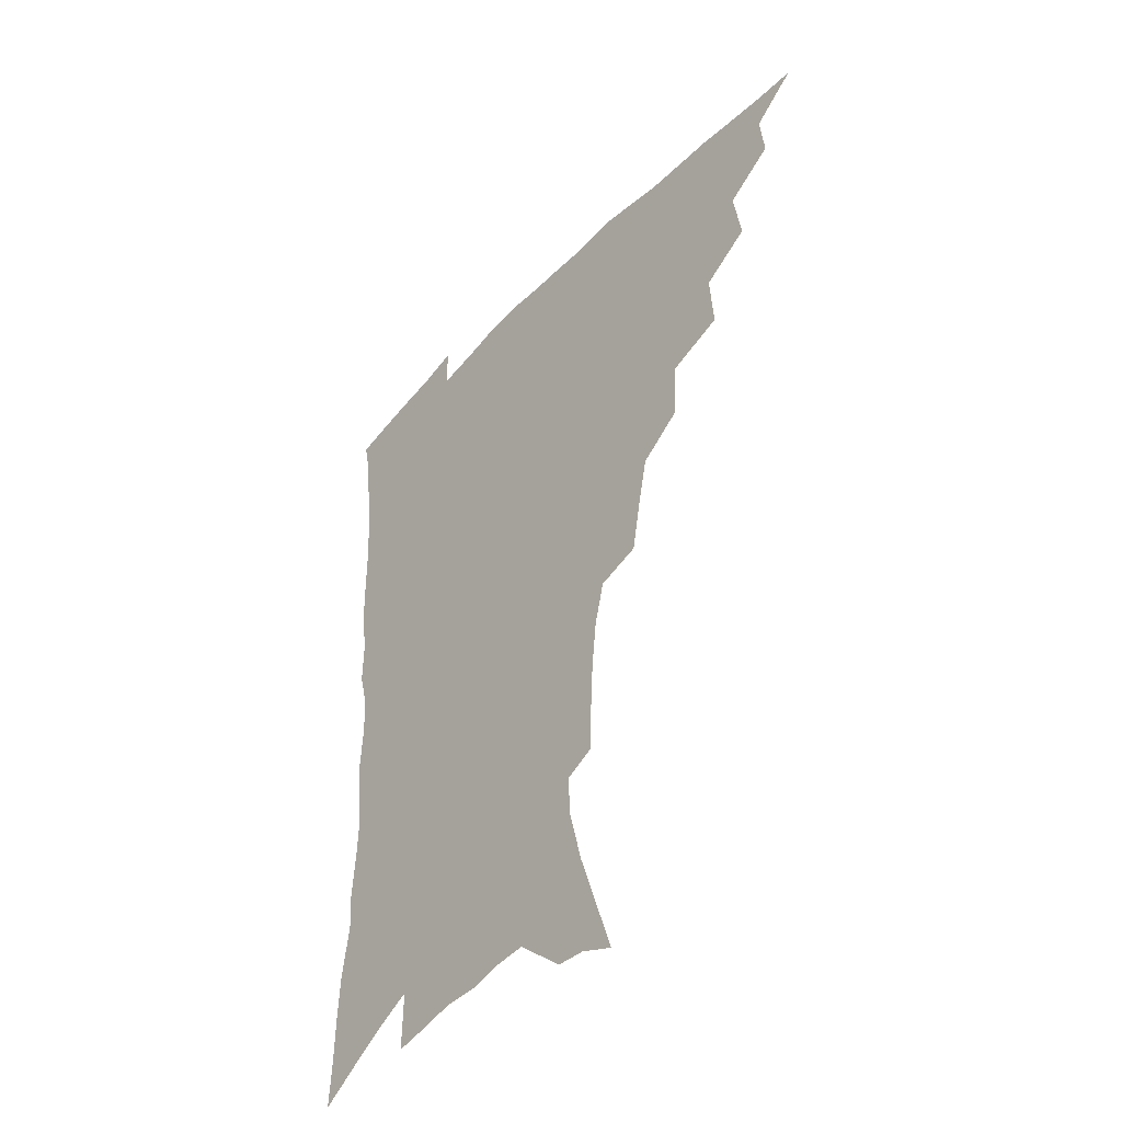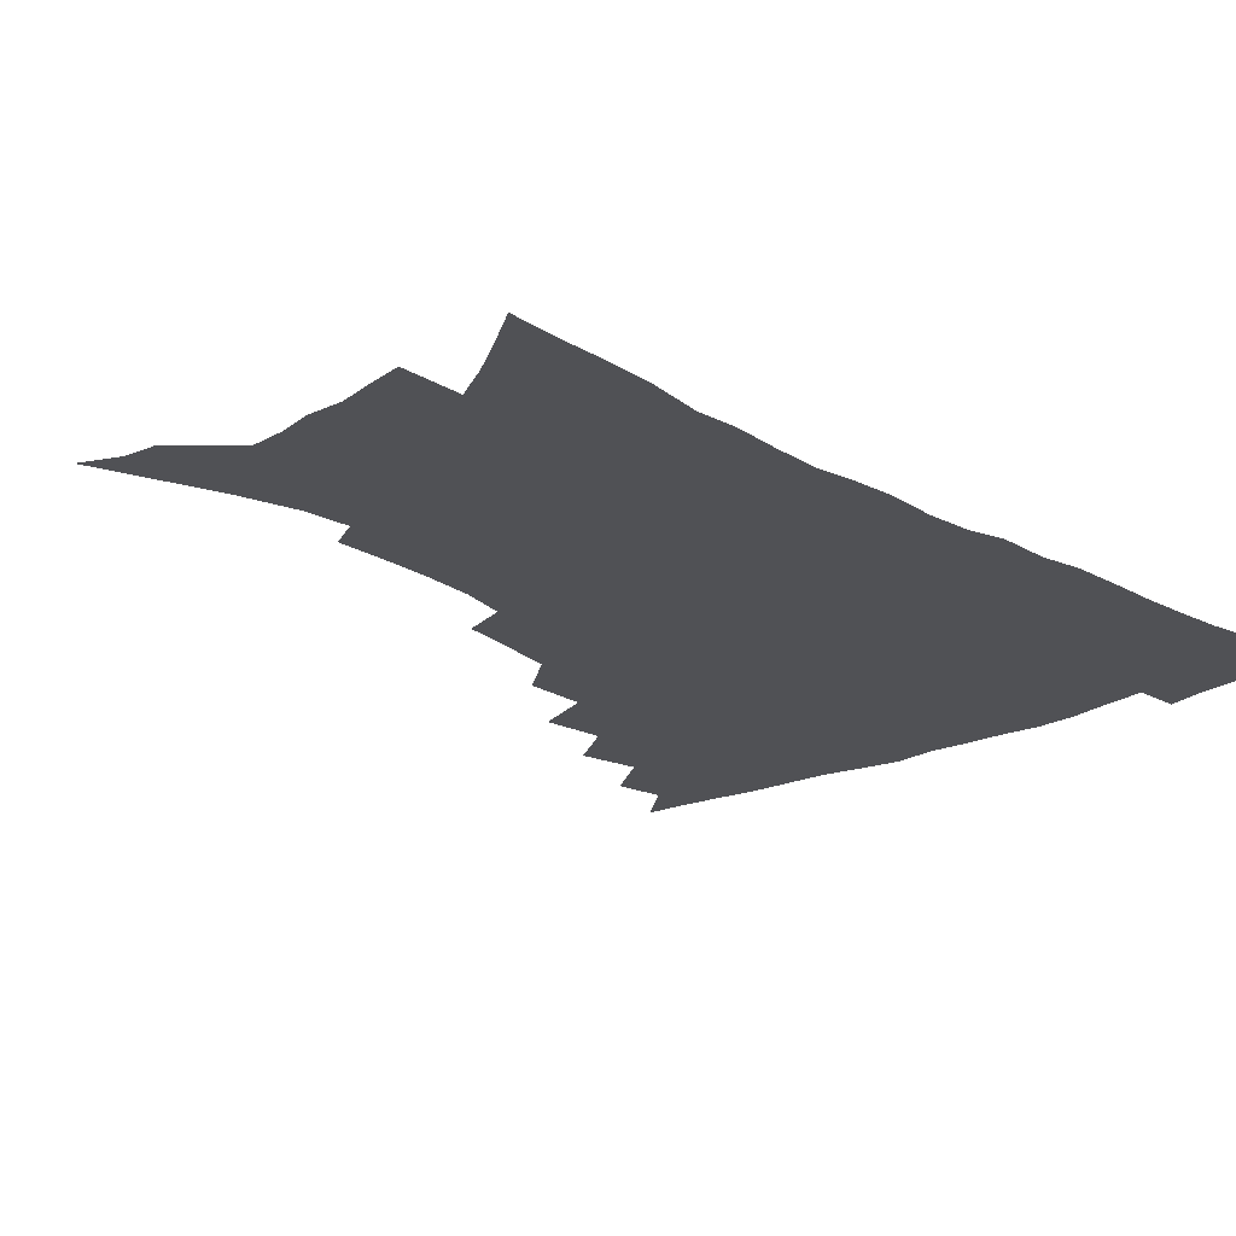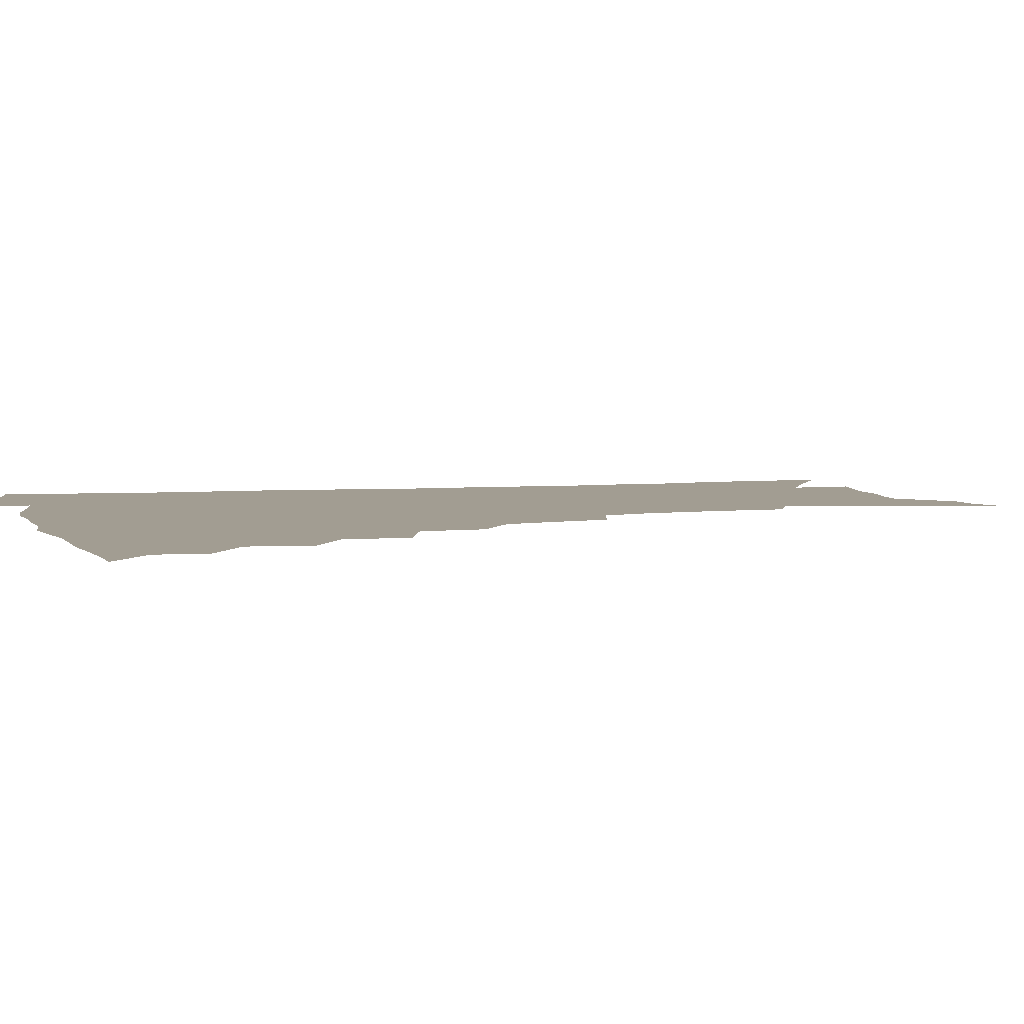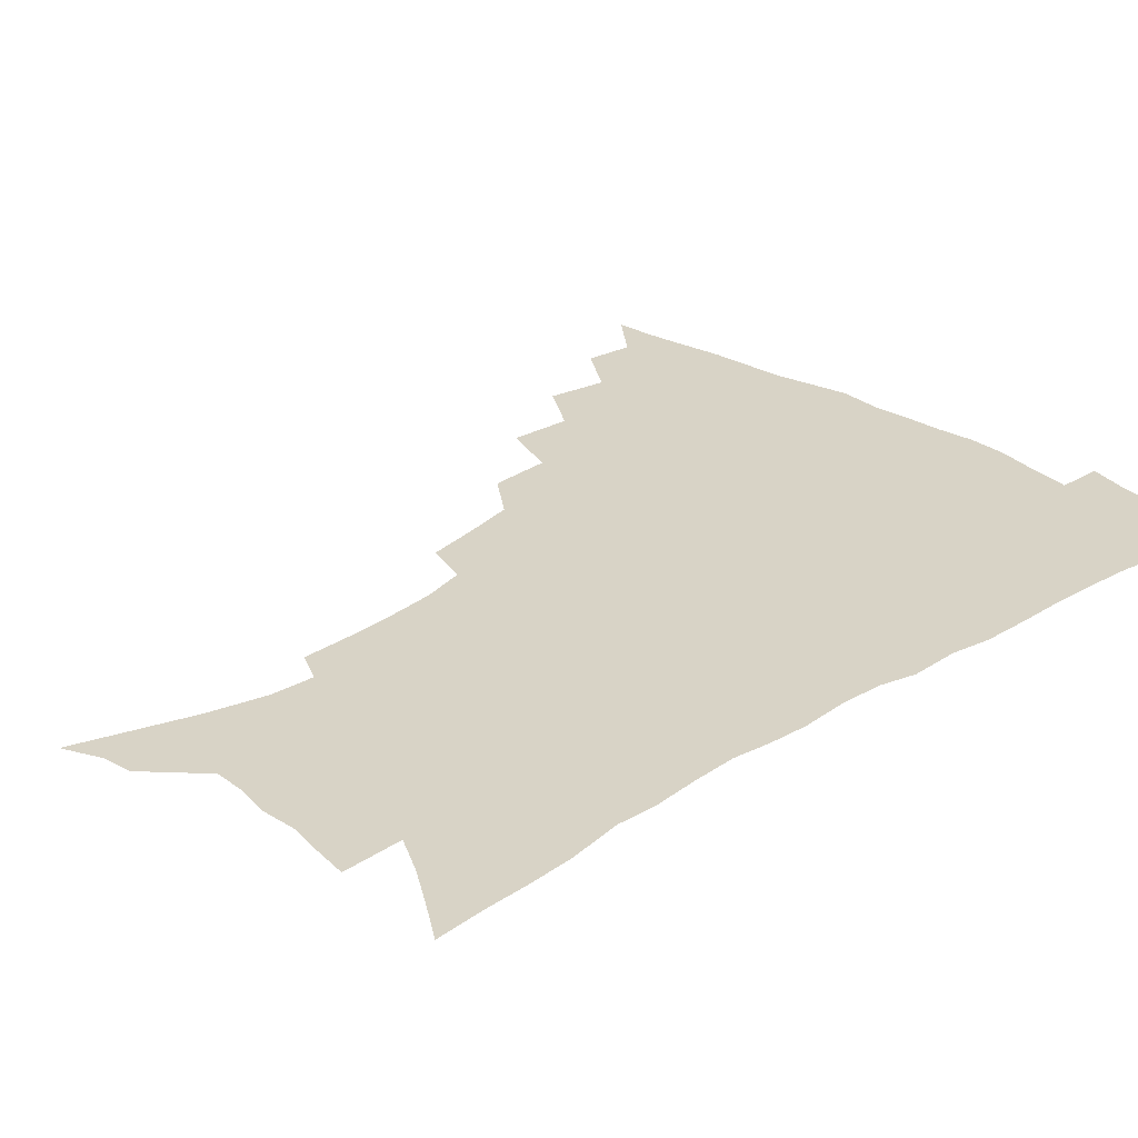
<metadata>
{"format":"obj","ext":"obj","renderer":"f3d","projection":"perspective","resolution":1024,"background":"white","views":[{"elev":-45.0,"azim":-130.1,"up":"+Y"},{"elev":-20.2,"azim":43.2,"up":"+Z"},{"elev":4.9,"azim":-105.4,"up":"+Z"},{"elev":27.8,"azim":45.7,"up":"+Z"}]}
</metadata>
<code>
v 450.8 489.3 0
v 466.2 457 0
v 468.3 475 0
v 467.2 490.5 0
v 481.5 422 0
v 485.2 444 0
v 484.9 460.6 0
v 484.2 476.4 0
v 482.3 492.4 0
v 498.8 386.9 0
v 500.4 409.8 0
v 501.9 430 0
v 502.3 447.1 0
v 501.4 462.8 0
v 499.5 478.3 0
v 497.4 494.6 0
v 521.4 356.6 0
v 520.3 379.4 0
v 519.9 399.9 0
v 520.1 419.1 0
v 519.9 435.5 0
v 518.2 449.8 0
v 516.5 464.6 0
v 514.9 479.6 0
v 512.8 495.5 0
v 545.5 306.1 0
v 541.9 325.9 0
v 538 344.4 0
v 538.3 370.6 0
v 536.9 388.6 0
v 535.4 405.1 0
v 534.3 420.5 0
v 534 436.5 0
v 533.1 451.5 0
v 531.7 466.1 0
v 529.7 481.2 0
v 527.9 496.4 0
v 569.4 230.7 0
v 569.1 247.9 0
v 568.1 266 0
v 566.1 285 0
v 562 301.2 0
v 558.2 319.5 0
v 555.6 339.4 0
v 553.8 359 0
v 551.9 375.4 0
v 551.6 394.3 0
v 550.8 409.9 0
v 550.4 425.1 0
v 549.2 439.1 0
v 548.9 453.4 0
v 546.4 467.9 0
v 544.4 482.9 0
v 542.3 499.4 0
v 561 145.8 0
v 567.5 165.8 0
v 574.7 187.8 0
v 579.9 208.9 0
v 580.9 225.1 0
v 580.9 243.1 0
v 580.1 260.5 0
v 578.6 278.6 0
v 576 294.6 0
v 572.8 310 0
v 570.4 328.9 0
v 568.3 346.5 0
v 567.3 365.6 0
v 565.7 381 0
v 564.8 396.7 0
v 564.9 413.1 0
v 564.3 427.4 0
v 563.8 441.5 0
v 562.4 455.1 0
v 560.6 469.5 0
v 558.9 484.4 0
v 556.5 502 0
v 574.3 151.8 0
v 583 176.5 0
v 589.6 200.6 0
v 592 219.3 0
v 592.1 235.9 0
v 591.1 250.8 0
v 590.2 268.4 0
v 589 287.3 0
v 586.9 304 0
v 584.2 318 0
v 582.2 334.7 0
v 581.2 353.6 0
v 579.8 369 0
v 579.3 385.9 0
v 578.8 401.1 0
v 578.3 415.4 0
v 578.1 429.7 0
v 577.4 442.7 0
v 576.5 456.1 0
v 575.1 470.2 0
v 573.5 485.2 0
v 572.4 500.4 0
v 585.6 153 0
v 596.6 184.6 0
v 601 206.8 0
v 602.7 226.5 0
v 602.4 242.3 0
v 601.8 259.4 0
v 600.8 276.5 0
v 599.1 291.6 0
v 597.3 307.4 0
v 595.8 325.4 0
v 594.4 341.4 0
v 593.2 356.7 0
v 592.3 371.9 0
v 591.6 386.1 0
v 591.4 401.7 0
v 591.3 416.5 0
v 591 429.8 0
v 590.8 443.5 0
v 590.3 456.8 0
v 589.3 470.7 0
v 588.3 485 0
v 586.6 501.5 0
v 604.4 170.3 0
v 609.9 193.3 0
v 612.1 212.6 0
v 612.4 228.1 0
v 612.2 244.3 0
v 611.6 259 0
v 610.8 280.9 0
v 609.5 296.8 0
v 608.1 311.7 0
v 606.8 327.1 0
v 605.8 343 0
v 605.1 358.8 0
v 604.6 374.4 0
v 604.6 390 0
v 604.1 403.2 0
v 604.3 418.1 0
v 604.2 430.7 0
v 604 443.9 0
v 604.1 457.2 0
v 603.4 470.9 0
v 602.2 486 0
v 600.8 502 0
v 616.5 169.7 0
v 620.6 193.7 0
v 622.2 213.8 0
v 622.8 232.6 0
v 622.1 245.8 0
v 621.7 262.9 0
v 620.8 282.8 0
v 619.9 297.2 0
v 618.8 315.1 0
v 617.9 330.3 0
v 617.2 344.9 0
v 616.8 359.9 0
v 616.5 375.9 0
v 616.5 390.8 0
v 616.5 403.8 0
v 616.7 417.7 0
v 617.3 431.6 0
v 617.5 444.3 0
v 617.7 457.3 0
v 617.6 470.6 0
v 616.8 485 0
v 614.8 503.4 0
v 628.9 167.3 0
v 631.7 194 0
v 632.7 217.7 0
v 632.8 232.8 0
v 632.4 250.6 0
v 631.8 264.5 0
v 631 282.2 0
v 630.3 297.8 0
v 629.5 314.5 0
v 628.8 330.9 0
v 628.6 343.2 0
v 628.2 361.6 0
v 628.2 376.1 0
v 628.4 389.8 0
v 628.7 404.2 0
v 629.2 417.9 0
v 629.8 431.2 0
v 630.5 444.4 0
v 631.2 457.1 0
v 631.2 470.4 0
v 630.6 485.9 0
v 629.3 502.5 0
v 641.9 167.9 0
v 643 194.2 0
v 643.4 212.9 0
v 643 232.4 0
v 642.7 248.2 0
v 641.8 269 0
v 641.4 283.1 0
v 640.8 298.2 0
v 640.3 313.7 0
v 639.6 330.6 0
v 639.8 344.4 0
v 639.7 360.4 0
v 639.9 374.8 0
v 640.3 389 0
v 640.6 403.8 0
v 641.4 417.3 0
v 642.1 430.9 0
v 643.1 443.6 0
v 644.2 456.6 0
v 644.8 470 0
v 645.5 483.9 0
v 645.4 499.2 0
v 654.8 165.4 0
v 654.7 190.1 0
v 654.2 211.1 0
v 653.6 230.2 0
v 653.1 247.3 0
v 652.6 264.2 0
v 651.7 281.8 0
v 651.4 296.8 0
v 651.1 312.1 0
v 650.8 327.8 0
v 651.7 340.4 0
v 651 358.6 0
v 651.5 372.8 0
v 652.2 386.8 0
v 653.2 400.6 0
v 653.6 415.7 0
v 654.7 428.9 0
v 656 441.6 0
v 657.2 456 0
v 658.3 468.8 0
v 659.8 482.1 0
v 660.4 496.8 0
v 660.7 513.9 0
v 667.4 163.5 0
v 666.9 185.7 0
v 666.1 205.2 0
v 664.9 225.1 0
v 664 243.5 0
v 662.9 262.2 0
v 662.3 278.6 0
v 661.9 294.6 0
v 662 309.2 0
v 662.4 323.7 0
v 662.6 339 0
v 662.8 354.6 0
v 663.7 368.8 0
v 664.7 382.8 0
v 665.1 398.8 0
v 666.2 412.7 0
v 667 427.4 0
v 668.6 440.3 0
v 669.8 454.5 0
v 671.5 467.3 0
v 673.3 480.5 0
v 675 493.8 0
v 675.9 509.8 0
v 680.2 178.7 0
v 678.2 199.7 0
v 676.4 220.2 0
v 675.5 238 0
v 674.9 255 0
v 673.9 272.4 0
v 673.4 288.9 0
v 673.6 303.9 0
v 674 318.7 0
v 674.5 333.8 0
v 675.2 348.7 0
v 675.9 363.9 0
v 676.6 379.6 0
v 677.1 395.5 0
v 678.7 409.3 0
v 680 423.5 0
v 681.5 437.4 0
v 682.4 452.6 0
v 684.6 465.4 0
v 686.5 478.6 0
v 688.4 491.8 0
v 690.1 507.7 0
v 694 170.1 0
v 691.4 191.5 0
v 689.8 210.7 0
v 688.5 229.1 0
v 687.7 246 0
v 686.2 264.6 0
v 686.4 279.8 0
v 685.6 296.8 0
v 686.8 310.7 0
v 687.3 326.2 0
v 687 343.1 0
v 688.9 356.8 0
v 689.9 372.3 0
v 691.7 386.9 0
v 691.9 403.9 0
v 693 419.2 0
v 694.4 434.3 0
v 696.2 448.6 0
v 697.4 463.5 0
v 699.9 476.4 0
v 701.4 489.6 0
v 704 505 0
v 708.1 160.9 0
v 707 178.8 0
v 706.7 195.4 0
v 705.9 212.6 0
v 702.8 233.4 0
v 703.6 247.8 0
v 702.2 265.5 0
v 701.6 282.2 0
v 703.4 295.5 0
v 704.5 310.4 0
v 703.4 328.9 0
v 704.4 344.5 0
v 707.7 357.6 0
v 707.4 375.9 0
v 709.9 390.7 0
v 710.2 408 0
v 710.2 425.8 0
v 710.9 442.8 0
v 712 459 0
v 714.1 473.5 0
v 715.5 487.9 0
v 718.5 501.9 0
f 3 4 1
f 6 7 2
f 2 7 3
f 7 8 3
f 3 8 4
f 8 9 4
f 11 12 5
f 5 12 6
f 12 13 6
f 6 13 7
f 13 14 7
f 7 14 8
f 14 15 8
f 8 15 9
f 15 16 9
f 18 19 10
f 10 19 11
f 19 20 11
f 11 20 12
f 20 21 12
f 12 21 13
f 21 22 13
f 13 22 14
f 22 23 14
f 14 23 15
f 23 24 15
f 15 24 16
f 24 25 16
f 28 29 17
f 17 29 18
f 29 30 18
f 18 30 19
f 30 31 19
f 19 31 20
f 31 32 20
f 20 32 21
f 32 33 21
f 21 33 22
f 33 34 22
f 22 34 23
f 34 35 23
f 23 35 24
f 35 36 24
f 24 36 25
f 36 37 25
f 42 43 26
f 26 43 27
f 43 44 27
f 27 44 28
f 44 45 28
f 28 45 29
f 45 46 29
f 29 46 30
f 46 47 30
f 30 47 31
f 47 48 31
f 31 48 32
f 48 49 32
f 32 49 33
f 49 50 33
f 33 50 34
f 50 51 34
f 34 51 35
f 51 52 35
f 35 52 36
f 52 53 36
f 36 53 37
f 53 54 37
f 59 60 38
f 38 60 39
f 60 61 39
f 39 61 40
f 61 62 40
f 40 62 41
f 62 63 41
f 41 63 42
f 63 64 42
f 42 64 43
f 64 65 43
f 43 65 44
f 65 66 44
f 44 66 45
f 66 67 45
f 45 67 46
f 67 68 46
f 46 68 47
f 68 69 47
f 47 69 48
f 69 70 48
f 48 70 49
f 70 71 49
f 49 71 50
f 71 72 50
f 50 72 51
f 72 73 51
f 51 73 52
f 73 74 52
f 52 74 53
f 74 75 53
f 53 75 54
f 75 76 54
f 55 77 56
f 77 78 56
f 56 78 57
f 78 79 57
f 57 79 58
f 79 80 58
f 58 80 59
f 80 81 59
f 59 81 60
f 81 82 60
f 60 82 61
f 82 83 61
f 61 83 62
f 83 84 62
f 62 84 63
f 84 85 63
f 63 85 64
f 85 86 64
f 64 86 65
f 86 87 65
f 65 87 66
f 87 88 66
f 66 88 67
f 88 89 67
f 67 89 68
f 89 90 68
f 68 90 69
f 90 91 69
f 69 91 70
f 91 92 70
f 70 92 71
f 92 93 71
f 71 93 72
f 93 94 72
f 72 94 73
f 94 95 73
f 73 95 74
f 95 96 74
f 74 96 75
f 96 97 75
f 75 97 76
f 97 98 76
f 77 99 78
f 99 100 78
f 78 100 79
f 100 101 79
f 79 101 80
f 101 102 80
f 80 102 81
f 102 103 81
f 81 103 82
f 103 104 82
f 82 104 83
f 104 105 83
f 83 105 84
f 105 106 84
f 84 106 85
f 106 107 85
f 85 107 86
f 107 108 86
f 86 108 87
f 108 109 87
f 87 109 88
f 109 110 88
f 88 110 89
f 110 111 89
f 89 111 90
f 111 112 90
f 90 112 91
f 112 113 91
f 91 113 92
f 113 114 92
f 92 114 93
f 114 115 93
f 93 115 94
f 115 116 94
f 94 116 95
f 116 117 95
f 95 117 96
f 117 118 96
f 96 118 97
f 118 119 97
f 97 119 98
f 119 120 98
f 99 121 100
f 121 122 100
f 100 122 101
f 122 123 101
f 101 123 102
f 123 124 102
f 102 124 103
f 124 125 103
f 103 125 104
f 125 126 104
f 104 126 105
f 126 127 105
f 105 127 106
f 127 128 106
f 106 128 107
f 128 129 107
f 107 129 108
f 129 130 108
f 108 130 109
f 130 131 109
f 109 131 110
f 131 132 110
f 110 132 111
f 132 133 111
f 111 133 112
f 133 134 112
f 112 134 113
f 134 135 113
f 113 135 114
f 135 136 114
f 114 136 115
f 136 137 115
f 115 137 116
f 137 138 116
f 116 138 117
f 138 139 117
f 117 139 118
f 139 140 118
f 118 140 119
f 140 141 119
f 119 141 120
f 141 142 120
f 121 143 122
f 143 144 122
f 122 144 123
f 144 145 123
f 123 145 124
f 145 146 124
f 124 146 125
f 146 147 125
f 125 147 126
f 147 148 126
f 126 148 127
f 148 149 127
f 127 149 128
f 149 150 128
f 128 150 129
f 150 151 129
f 129 151 130
f 151 152 130
f 130 152 131
f 152 153 131
f 131 153 132
f 153 154 132
f 132 154 133
f 154 155 133
f 133 155 134
f 155 156 134
f 134 156 135
f 156 157 135
f 135 157 136
f 157 158 136
f 136 158 137
f 158 159 137
f 137 159 138
f 159 160 138
f 138 160 139
f 160 161 139
f 139 161 140
f 161 162 140
f 140 162 141
f 162 163 141
f 141 163 142
f 163 164 142
f 143 165 144
f 165 166 144
f 144 166 145
f 166 167 145
f 145 167 146
f 167 168 146
f 146 168 147
f 168 169 147
f 147 169 148
f 169 170 148
f 148 170 149
f 170 171 149
f 149 171 150
f 171 172 150
f 150 172 151
f 172 173 151
f 151 173 152
f 173 174 152
f 152 174 153
f 174 175 153
f 153 175 154
f 175 176 154
f 154 176 155
f 176 177 155
f 155 177 156
f 177 178 156
f 156 178 157
f 178 179 157
f 157 179 158
f 179 180 158
f 158 180 159
f 180 181 159
f 159 181 160
f 181 182 160
f 160 182 161
f 182 183 161
f 161 183 162
f 183 184 162
f 162 184 163
f 184 185 163
f 163 185 164
f 185 186 164
f 165 187 166
f 187 188 166
f 166 188 167
f 188 189 167
f 167 189 168
f 189 190 168
f 168 190 169
f 190 191 169
f 169 191 170
f 191 192 170
f 170 192 171
f 192 193 171
f 171 193 172
f 193 194 172
f 172 194 173
f 194 195 173
f 173 195 174
f 195 196 174
f 174 196 175
f 196 197 175
f 175 197 176
f 197 198 176
f 176 198 177
f 198 199 177
f 177 199 178
f 199 200 178
f 178 200 179
f 200 201 179
f 179 201 180
f 201 202 180
f 180 202 181
f 202 203 181
f 181 203 182
f 203 204 182
f 182 204 183
f 204 205 183
f 183 205 184
f 205 206 184
f 184 206 185
f 206 207 185
f 185 207 186
f 207 208 186
f 187 209 188
f 209 210 188
f 188 210 189
f 210 211 189
f 189 211 190
f 211 212 190
f 190 212 191
f 212 213 191
f 191 213 192
f 213 214 192
f 192 214 193
f 214 215 193
f 193 215 194
f 215 216 194
f 194 216 195
f 216 217 195
f 195 217 196
f 217 218 196
f 196 218 197
f 218 219 197
f 197 219 198
f 219 220 198
f 198 220 199
f 220 221 199
f 199 221 200
f 221 222 200
f 200 222 201
f 222 223 201
f 201 223 202
f 223 224 202
f 202 224 203
f 224 225 203
f 203 225 204
f 225 226 204
f 204 226 205
f 226 227 205
f 205 227 206
f 227 228 206
f 206 228 207
f 228 229 207
f 207 229 208
f 229 230 208
f 209 232 210
f 232 233 210
f 210 233 211
f 233 234 211
f 211 234 212
f 234 235 212
f 212 235 213
f 235 236 213
f 213 236 214
f 236 237 214
f 214 237 215
f 237 238 215
f 215 238 216
f 238 239 216
f 216 239 217
f 239 240 217
f 217 240 218
f 240 241 218
f 218 241 219
f 241 242 219
f 219 242 220
f 242 243 220
f 220 243 221
f 243 244 221
f 221 244 222
f 244 245 222
f 222 245 223
f 245 246 223
f 223 246 224
f 246 247 224
f 224 247 225
f 247 248 225
f 225 248 226
f 248 249 226
f 226 249 227
f 249 250 227
f 227 250 228
f 250 251 228
f 228 251 229
f 251 252 229
f 229 252 230
f 252 253 230
f 230 253 231
f 253 254 231
f 233 255 234
f 255 256 234
f 234 256 235
f 256 257 235
f 235 257 236
f 257 258 236
f 236 258 237
f 258 259 237
f 237 259 238
f 259 260 238
f 238 260 239
f 260 261 239
f 239 261 240
f 261 262 240
f 240 262 241
f 262 263 241
f 241 263 242
f 263 264 242
f 242 264 243
f 264 265 243
f 243 265 244
f 265 266 244
f 244 266 245
f 266 267 245
f 245 267 246
f 267 268 246
f 246 268 247
f 268 269 247
f 247 269 248
f 269 270 248
f 248 270 249
f 270 271 249
f 249 271 250
f 271 272 250
f 250 272 251
f 272 273 251
f 251 273 252
f 273 274 252
f 252 274 253
f 274 275 253
f 253 275 254
f 275 276 254
f 255 277 256
f 277 278 256
f 256 278 257
f 278 279 257
f 257 279 258
f 279 280 258
f 258 280 259
f 280 281 259
f 259 281 260
f 281 282 260
f 260 282 261
f 282 283 261
f 261 283 262
f 283 284 262
f 262 284 263
f 284 285 263
f 263 285 264
f 285 286 264
f 264 286 265
f 286 287 265
f 265 287 266
f 287 288 266
f 266 288 267
f 288 289 267
f 267 289 268
f 289 290 268
f 268 290 269
f 290 291 269
f 269 291 270
f 291 292 270
f 270 292 271
f 292 293 271
f 271 293 272
f 293 294 272
f 272 294 273
f 294 295 273
f 273 295 274
f 295 296 274
f 274 296 275
f 296 297 275
f 275 297 276
f 297 298 276
f 277 299 278
f 299 300 278
f 278 300 279
f 300 301 279
f 279 301 280
f 301 302 280
f 280 302 281
f 302 303 281
f 281 303 282
f 303 304 282
f 282 304 283
f 304 305 283
f 283 305 284
f 305 306 284
f 284 306 285
f 306 307 285
f 285 307 286
f 307 308 286
f 286 308 287
f 308 309 287
f 287 309 288
f 309 310 288
f 288 310 289
f 310 311 289
f 289 311 290
f 311 312 290
f 290 312 291
f 312 313 291
f 291 313 292
f 313 314 292
f 292 314 293
f 314 315 293
f 293 315 294
f 315 316 294
f 294 316 295
f 316 317 295
f 295 317 296
f 317 318 296
f 296 318 297
f 318 319 297
f 297 319 298
f 319 320 298

</code>
